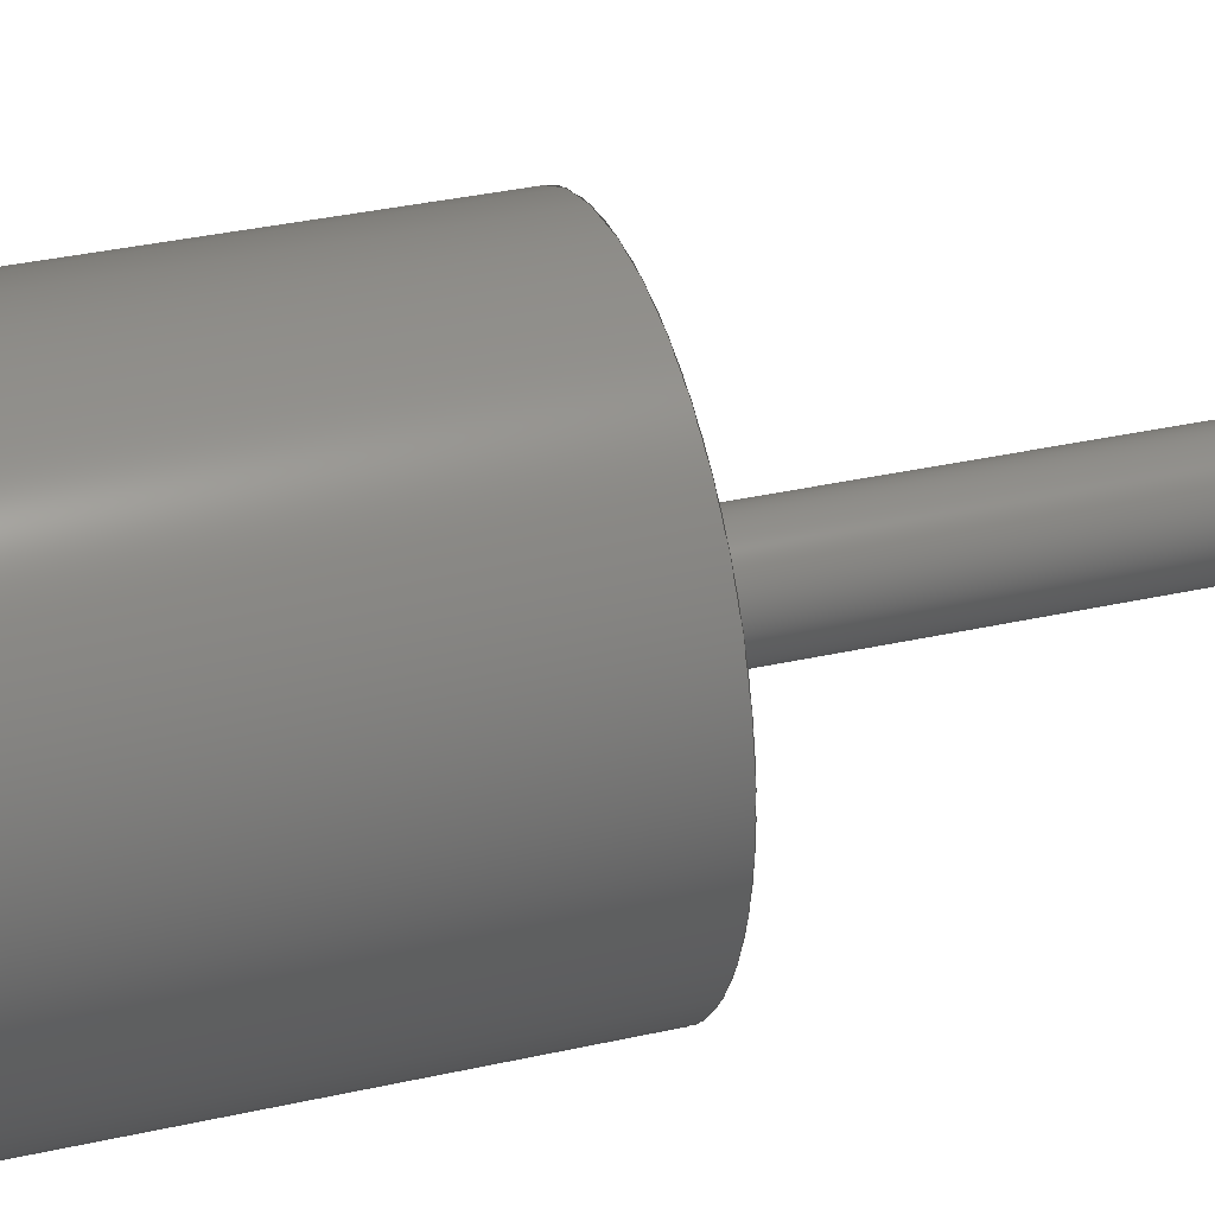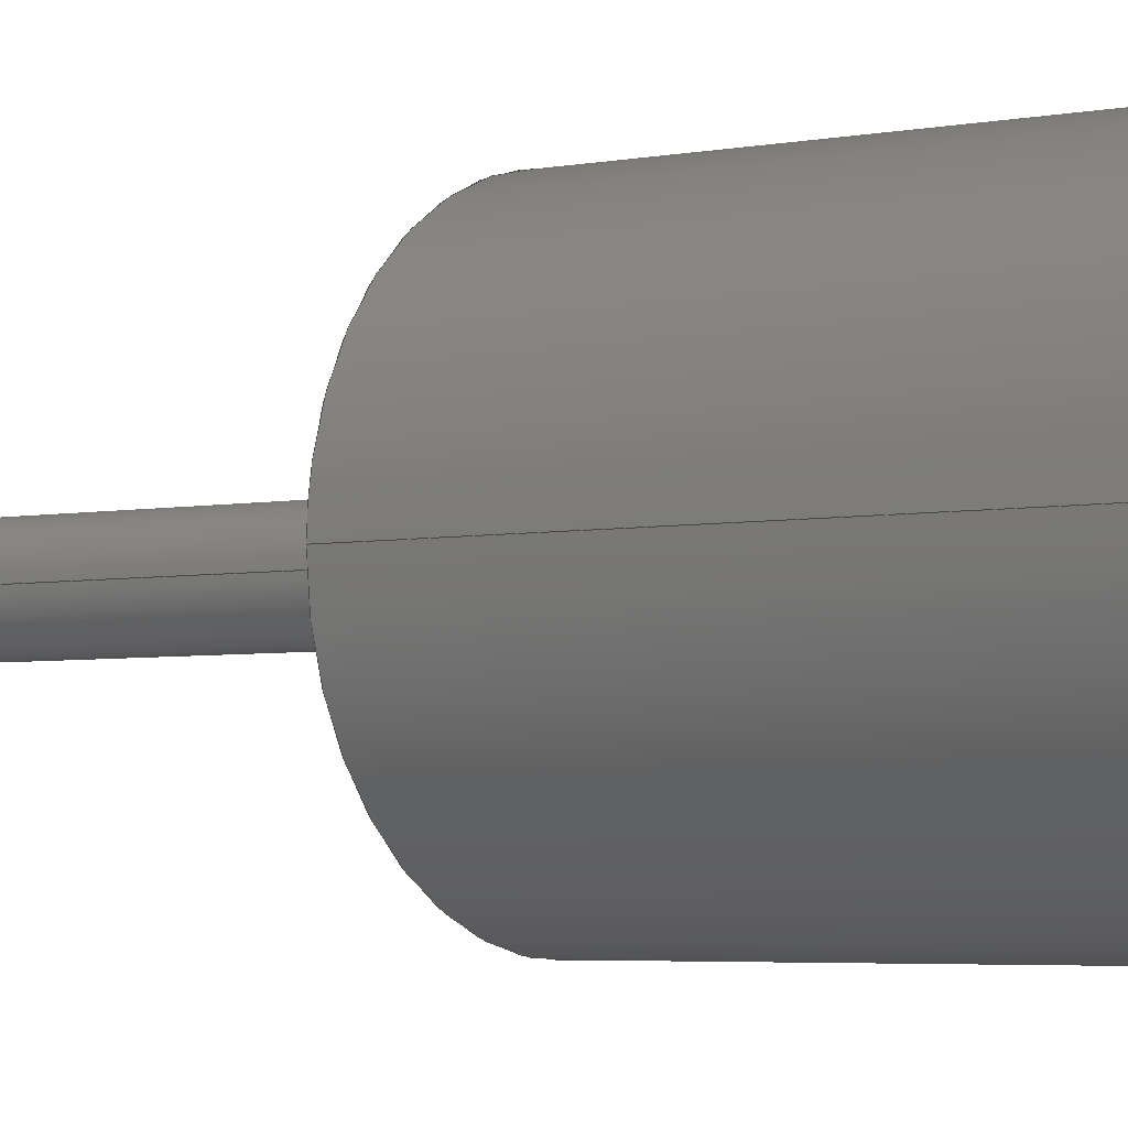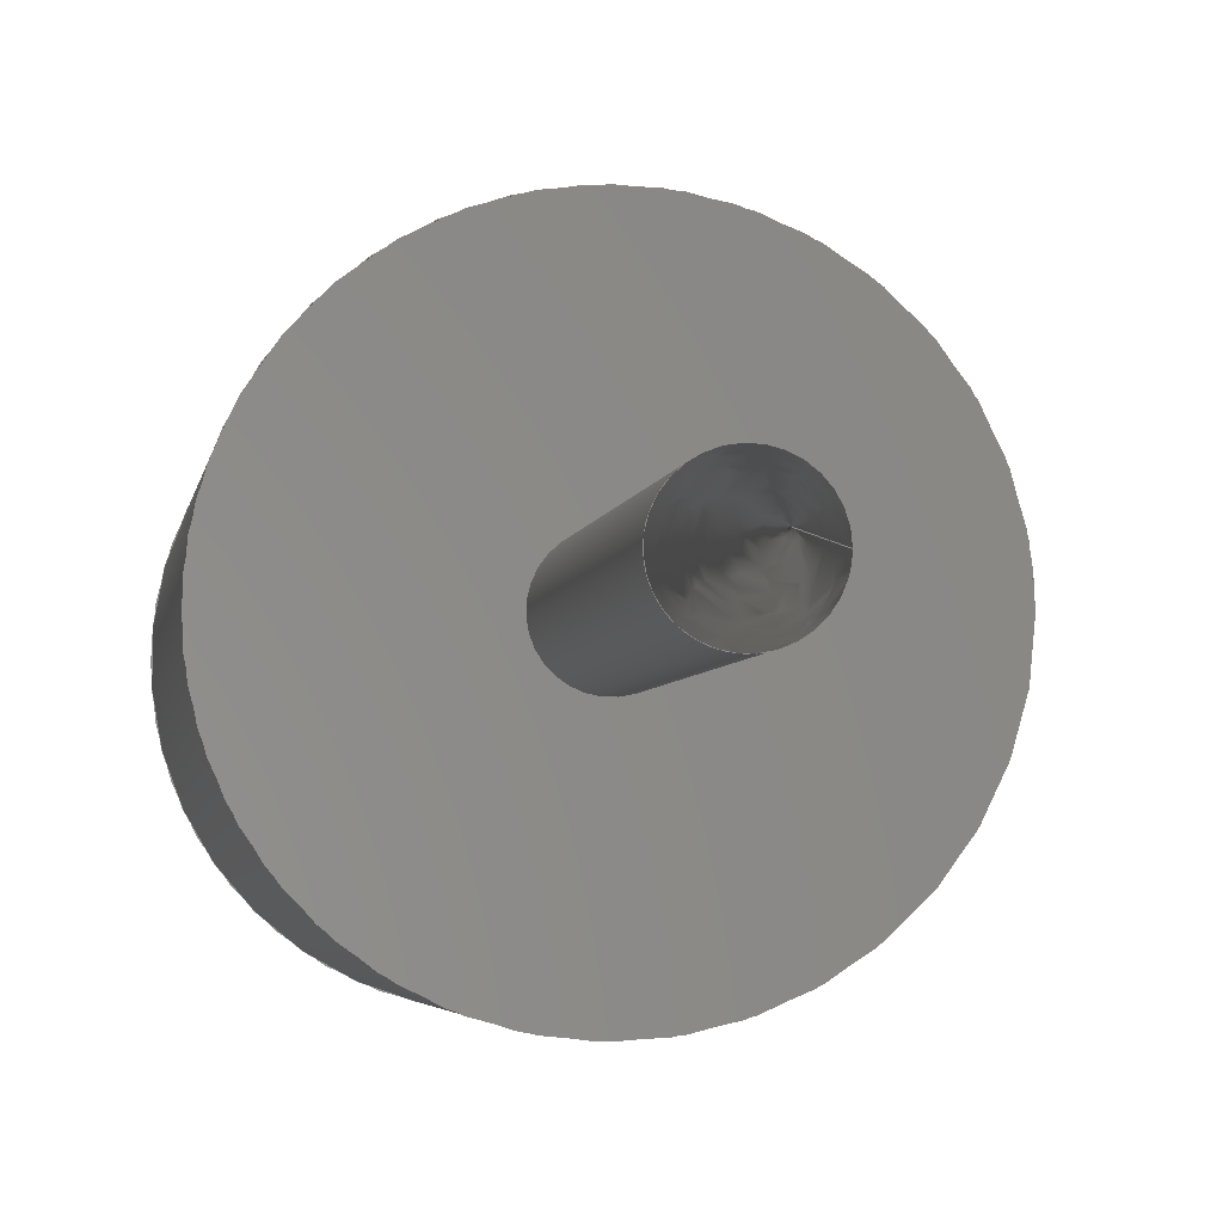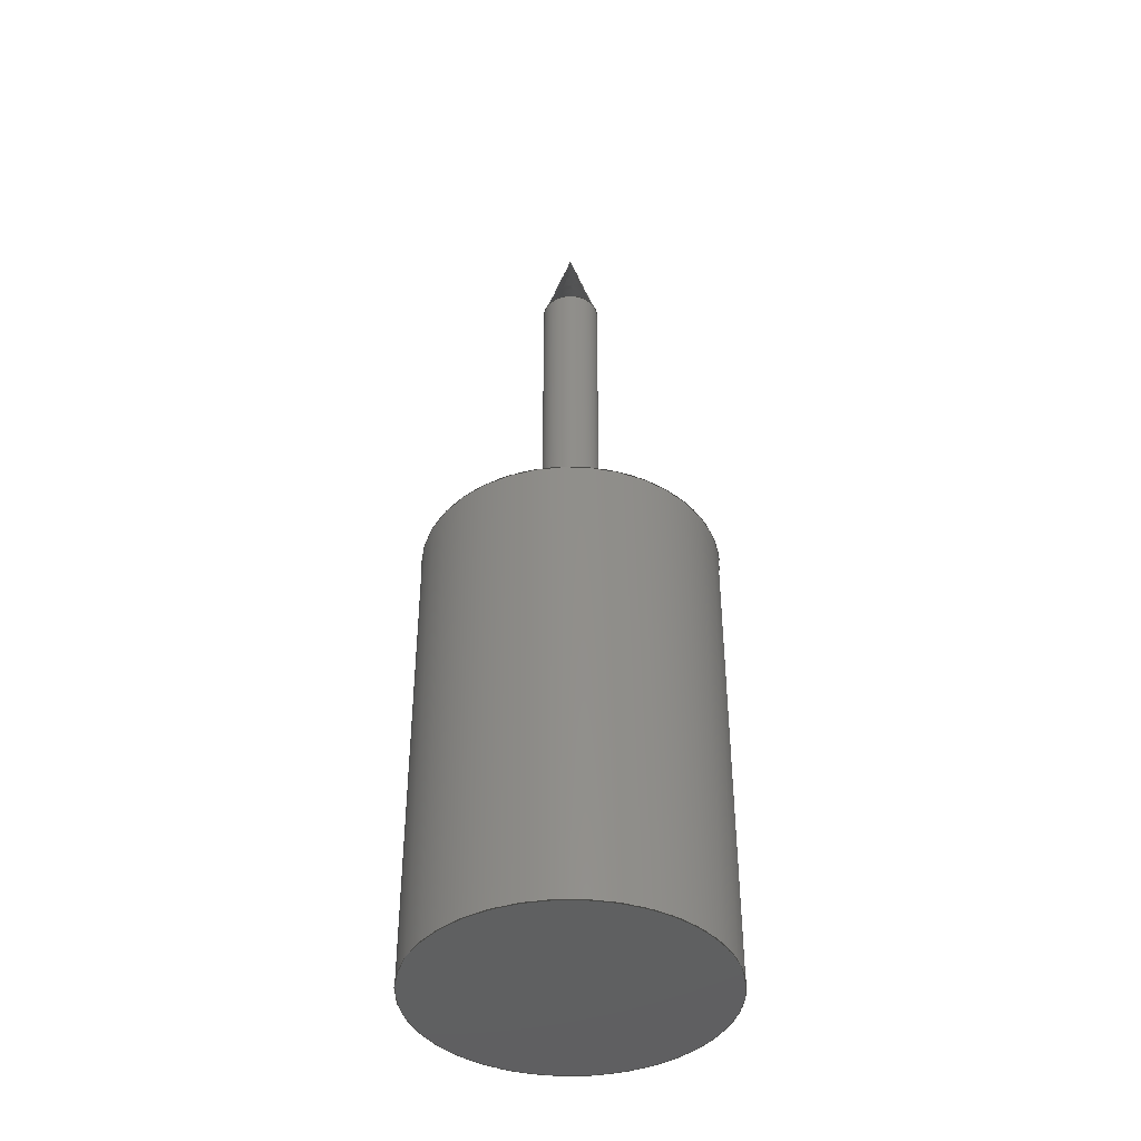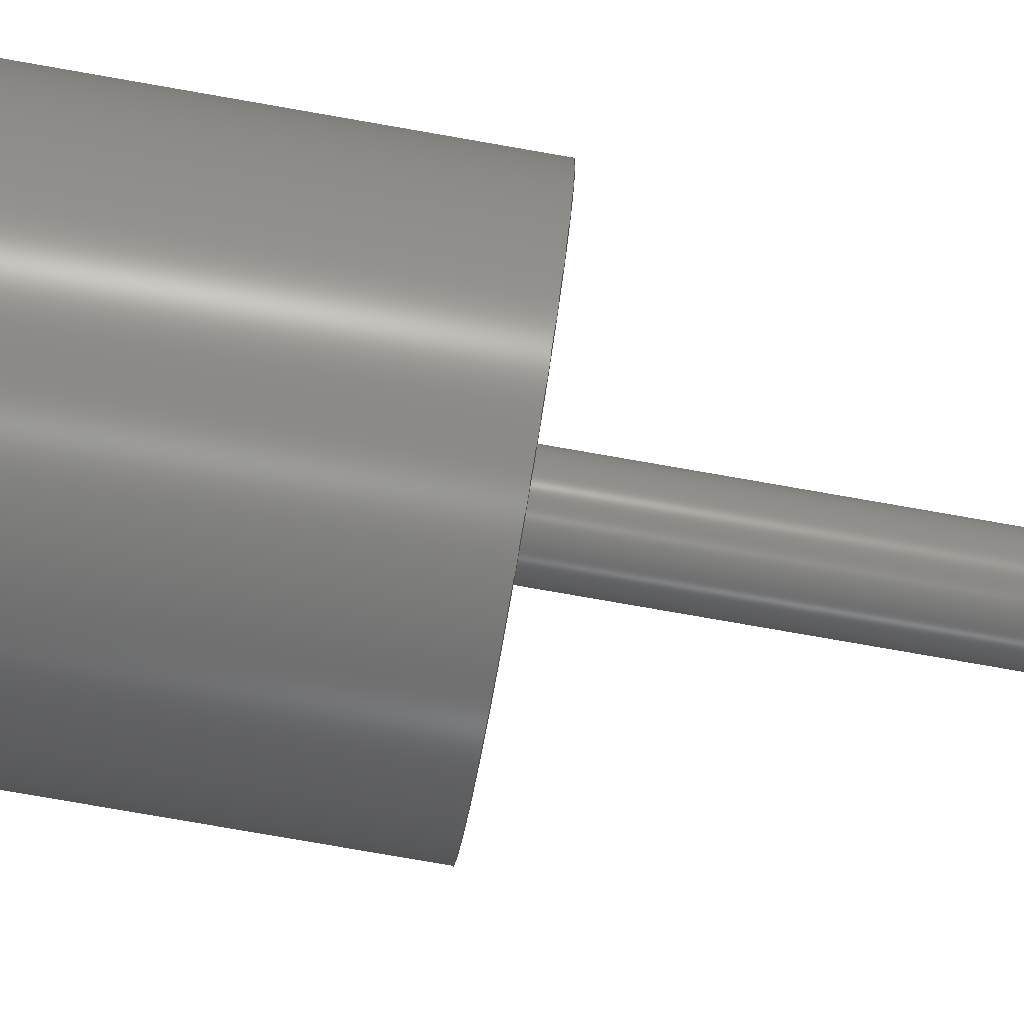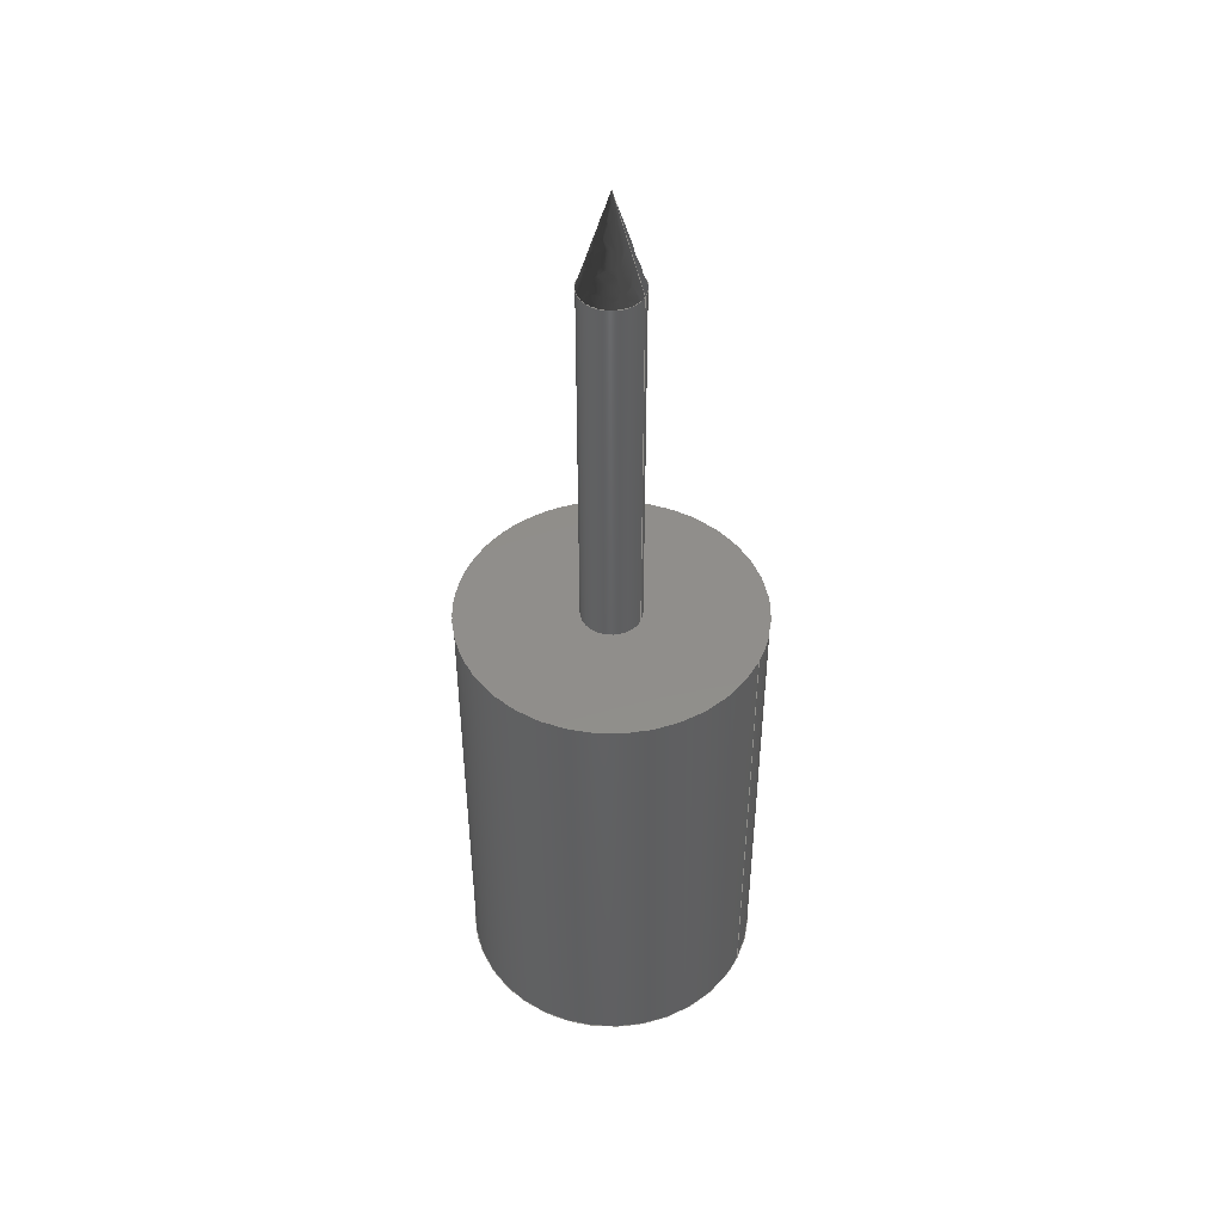
<metadata>
{"format":"iges","ext":"iges","renderer":"f3d","projection":"perspective","resolution":1024,"background":"white","views":[{"elev":29.8,"azim":-109.1,"up":"+Y"},{"elev":-3.4,"azim":127.8,"up":"+Y"},{"elev":-2.7,"azim":-5.8,"up":"+Y"},{"elev":-41.2,"azim":-163.3,"up":"+Z"},{"elev":-78.3,"azim":-99.9,"up":"+Y"},{"elev":46.6,"azim":24.9,"up":"+Z"}]}
</metadata>
<code>

,,31HOpen CASCADE IGES processor 6.7,13HFilename.iges,
16HOpen CASCADE 6.7,31HOpen CASCADE IGES processor 6.7,32,308,15,308,15,
,1,2,2HMM,1,0.01,15H2.024e+07,1e-07,80,4Huesr,,11,0,
15H2.024e+07,;
     402       1       0       0       0       0       0       000000000
     402       0       0       1       1                               0
     144       2       0       0       0       0       0       000020000
     144       0     -53       1       0                               0
     120       3       0       0       0       0       0       000010000
     120       0     -53       1       0                               0
     110       4       0       0       0       0       0       000010000
     110       0     -53       1       0                               0
     110       5       0       0       0       0       0       000010000
     110       0     -53       1       0                               0
     142       6       0       0       0       0       0       000010500
     142       0     -53       1       0                               0
     102       7       0       0       0       0       0       000010000
     102       0       0       1       0                               0
     110       8       0       0       0       0       0       000010000
     110       0     -53       1       0                               0
     110       9       0       0       0       0       0       000010000
     110       0     -53       1       0                               0
     110      10       0       0       0       0       0       000010000
     110       0     -53       2       0                               0
     110      12       0       0       0       0       0       000010000
     110       0     -53       2       0                               0
     102      14       0       0       0       0       0       000010000
     102       0       0       1       0                               0
     100      15       0       0       0       0      27       000010000
     100       0     -53       1       0                               0
     124      16       0       0       0       0       0       000000000
     124       0     -53       2       0                               0
     110      18       0       0       0       0       0       000010000
     110       0     -53       1       0                               0
     100      19       0       0       0       0       0       000010000
     100       0     -53       1       0                               0
     110      20       0       0       0       0       0       000010000
     110       0     -53       1       0                               0
     144      21       0       0       0       0       0       000020000
     144       0     -53       1       0                               0
     108      22       0       0       0       0       0       000010000
     108       0     -53       1       0                               0
     142      23       0       0       0       0       0       000010500
     142       0     -53       1       0                               0
     100      24       0       0       0       0      43       000010000
     100       0     -53       1       0                               0
     124      25       0       0       0       0       0       000000000
     124       0     -53       2       0                               0
     144      27       0       0       0       0       0       000020000
     144       0     -53       1       0                               0
     108      28       0       0       0       0       0       000010000
     108       0     -53       2       0                               0
     142      30       0       0       0       0       0       000010500
     142       0     -53       1       0                               0
     100      31       0       0       0       0       0       000010000
     100       0     -53       1       0                               0
     314      32       0       0       0       0       0       000000200
     314       0    -113       1       0                               0
     402      33       0       0       0       0       0       000000000
     402       0       0       1       1                               0
     144      34       0       0       0       0       0       000020000
     144       0    -113       1       0                               0
     120      35       0       0       0       0      61       000010000
     120       0    -113       1       0                               0
     124      36       0       0       0       0       0       000000000
     124       0    -113       2       0                               0
     110      38       0       0       0       0       0       000010000
     110       0    -113       1       0                               0
     110      39       0       0       0       0       0       000010000
     110       0    -113       1       0                               0
     142      40       0       0       0       0       0       000010500
     142       0    -113       1       0                               0
     102      41       0       0       0       0       0       000010000
     102       0       0       1       0                               0
     110      42       0       0       0       0       0       000010000
     110       0    -113       1       0                               0
     110      43       0       0       0       0       0       000010000
     110       0    -113       1       0                               0
     110      44       0       0       0       0       0       000010000
     110       0    -113       2       0                               0
     110      46       0       0       0       0       0       000010000
     110       0    -113       2       0                               0
     102      48       0       0       0       0       0       000010000
     102       0       0       1       0                               0
     100      49       0       0       0       0      83       000010000
     100       0    -113       1       0                               0
     124      50       0       0       0       0       0       000000000
     124       0    -113       2       0                               0
     110      52       0       0       0       0       0       000010000
     110       0    -113       1       0                               0
     100      53       0       0       0       0      89       000010000
     100       0    -113       1       0                               0
     124      54       0       0       0       0       0       000000000
     124       0    -113       2       0                               0
     110      56       0       0       0       0       0       000010000
     110       0    -113       1       0                               0
     144      57       0       0       0       0       0       000020000
     144       0    -113       1       0                               0
     108      58       0       0       0       0       0       000010000
     108       0    -113       1       0                               0
     142      59       0       0       0       0       0       000010500
     142       0    -113       1       0                               0
     100      60       0       0       0       0     101       000010000
     100       0    -113       1       0                               0
     124      61       0       0       0       0       0       000000000
     124       0    -113       2       0                               0
     144      63       0       0       0       0       0       000020000
     144       0    -113       1       0                               0
     108      64       0       0       0       0       0       000010000
     108       0    -113       1       0                               0
     142      65       0       0       0       0       0       000010500
     142       0    -113       1       0                               0
     100      66       0       0       0       0     111       000010000
     100       0    -113       1       0                               0
     124      67       0       0       0       0       0       000000000
     124       0    -113       2       0                               0
     314      69       0       0       0       0       0       000000200
     314       0    -157       1       0                               0
     402      70       0       0       0       0       0       000000000
     402       0       0       1       1                               0
     144      71       0       0       0       0       0       000020000
     144       0    -157       1       0                               0
     120      72       0       0       0       0     121       000010000
     120       0    -157       1       0                               0
     124      73       0       0       0       0       0       000000000
     124       0    -157       2       0                               0
     110      75       0       0       0       0       0       000010000
     110       0    -157       1       0                               0
     110      76       0       0       0       0       0       000010000
     110       0    -157       1       0                               0
     142      77       0       0       0       0       0       000010500
     142       0    -157       1       0                               0
     102      78       0       0       0       0       0       000010000
     102       0       0       1       0                               0
     110      79       0       0       0       0       0       000010000
     110       0    -157       2       0                               0
     110      81       0       0       0       0       0       000010000
     110       0    -157       1       0                               0
     110      82       0       0       0       0       0       000010000
     110       0    -157       1       0                               0
     102      83       0       0       0       0       0       000010000
     102       0       0       1       0                               0
     110      84       0       0       0       0       0       000010000
     110       0    -157       1       0                               0
     100      85       0       0       0       0     143       000010000
     100       0    -157       1       0                               0
     124      86       0       0       0       0       0       000000000
     124       0    -157       2       0                               0
     110      88       0       0       0       0       0       000010000
     110       0    -157       1       0                               0
     144      89       0       0       0       0       0       000020000
     144       0    -157       1       0                               0
     108      90       0       0       0       0       0       000010000
     108       0    -157       1       0                               0
     142      91       0       0       0       0       0       000010500
     142       0    -157       1       0                               0
     100      92       0       0       0       0     155       000010000
     100       0    -157       1       0                               0
     124      93       0       0       0       0       0       000000000
     124       0    -157       2       0                               0
     314      95       0       0       0       0       0       000000200
     314       0    -157       1       0                               0
402,3,3,35,45;                                                   0000001
144,5,1,0,11;                                                    0000003
120,7,9,0,6.283;                                     0000005
110,0,0,1,0,0,0;                  0000007
110,12.5,0,0,12.5,0,40;                       0000009
142,0,5,13,23,3;                                                 0000011
102,4,15,17,19,21;                                               0000013
110,1,8.882e-15,0,1,6.283,0;          0000015
110,1,6.283,0,0,6.283,0;          0000017
110,0,6.283,0,-3.488e-17,0,       0000019
0;                                                         0000019
110,-3.488e-17,1.776e-15,0,1,               0000021
1.066e-14,0;                                        0000021
102,4,25,29,31,33;                                               0000023
100,0,0,0,12.5,0,12.5,0;           0000025
124,1,0,0,0,0,-1,0,0,      0000027
0,0,-1,40;                                         0000027
110,12.5,-3.062e-15,40,12.5,-3.062e-15,0;   0000029
100,0,0,0,12.5,0,12.5,0;           0000031
110,12.5,-3.062e-15,0,12.5,-3.062e-15,40;   0000033
144,37,1,0,39;                                                   0000035
108,0,0,1,40,0,0,0,40,0;        0000037
142,0,37,0,41,2;                                                 0000039
100,0,0,0,12.5,0,12.5,0;           0000041
124,1,0,0,0,0,1,0,0,       0000043
0,0,1,40;                                          0000043
144,47,1,0,49;                                                   0000045
108,0,0,1,0,0,0,0,0,        0000047
0;                                                         0000047
142,0,47,0,51,2;                                                 0000049
100,0,0,0,12.5,0,12.5,0;           0000051
314,92.94,92.94,92.94,;                                 0000053
402,3,57,93,103;                                                 0000055
144,59,1,0,67;                                                   0000057
120,63,65,0,6.283;                                   0000059
124,1,0,0,0,0,1,0,0,       0000061
0,0,1,40;                                          0000061
110,0,0,1,0,0,0;                  0000063
110,2.5,0,0,2.5,0,32;                         0000065
142,0,59,69,79,3;                                                0000067
102,4,71,73,75,77;                                               0000069
110,1,7.105e-15,0,1,6.283,0;          0000071
110,1,6.283,0,0,6.283,0;          0000073
110,0,6.283,0,-4.36e-17,0,       0000075
0;                                                         0000075
110,-4.36e-17,1.776e-15,0,1,               0000077
8.882e-15,0;                                        0000077
102,4,81,85,87,91;                                               0000079
100,0,0,0,2.5,0,2.5,0;             0000081
124,1,0,0,0,0,-1,0,0,      0000083
0,0,-1,72;                                         0000083
110,2.5,-6.123e-16,72,2.5,-6.123e-16,40;         0000085
100,0,0,0,2.5,0,2.5,0;             0000087
124,1,0,0,0,0,1,0,0,       0000089
0,0,1,40;                                          0000089
110,2.5,-6.123e-16,40,2.5,-6.123e-16,72;         0000091
144,95,1,0,97;                                                   0000093
108,0,0,1,72,0,0,0,72,0;        0000095
142,0,95,0,99,2;                                                 0000097
100,0,0,0,2.5,0,2.5,0;             0000099
124,1,0,0,0,0,1,0,0,       0000101
0,0,1,72;                                          0000101
144,105,1,0,107;                                                 0000103
108,0,0,1,40,0,0,0,40,0;        0000105
142,0,105,0,109,2;                                               0000107
100,0,0,0,2.5,0,2.5,0;             0000109
124,1,0,0,0,0,1,0,0,       0000111
0,0,1,40;                                          0000111
314,92.94,92.94,92.94,;                                 0000113
402,2,117,147;                                                   0000115
144,119,1,0,127;                                                 0000117
120,123,125,6.283,12.57;                            0000119
124,1,0,0,0,0,-1,0,0,      0000121
0,0,-1,72;                                         0000121
110,0,0,1,0,0,0;                  0000123
110,0,0,-8,2.5,0,0;                     0000125
142,0,119,129,137,3;                                             0000127
102,3,131,133,135;                                               0000129
110,-2.22e-16,6.283,0,1,6.283,        0000131
0;                                                         0000131
110,1,6.283,0,1,12.57,0;              0000133
110,1,12.57,0,0,12.57,0;        0000135
102,3,139,141,145;                                               0000137
110,0,0,80,2.5,-6.123e-16,72;               0000139
100,0,0,0,2.5,0,2.5,0;             0000141
124,1,0,0,0,0,1,0,0,       0000143
0,0,1,72;                                          0000143
110,2.5,-6.123e-16,72,0,0,80;               0000145
144,149,1,0,151;                                                 0000147
108,0,0,1,72,0,0,0,72,0;        0000149
142,0,149,0,153,2;                                               0000151
100,0,0,0,2.5,0,2.5,0;             0000153
124,1,0,0,0,0,1,0,0,       0000155
0,0,1,72;                                          0000155
314,92.94,92.94,92.94,;                                 0000157
S      1G      4D    158P     95
</code>
